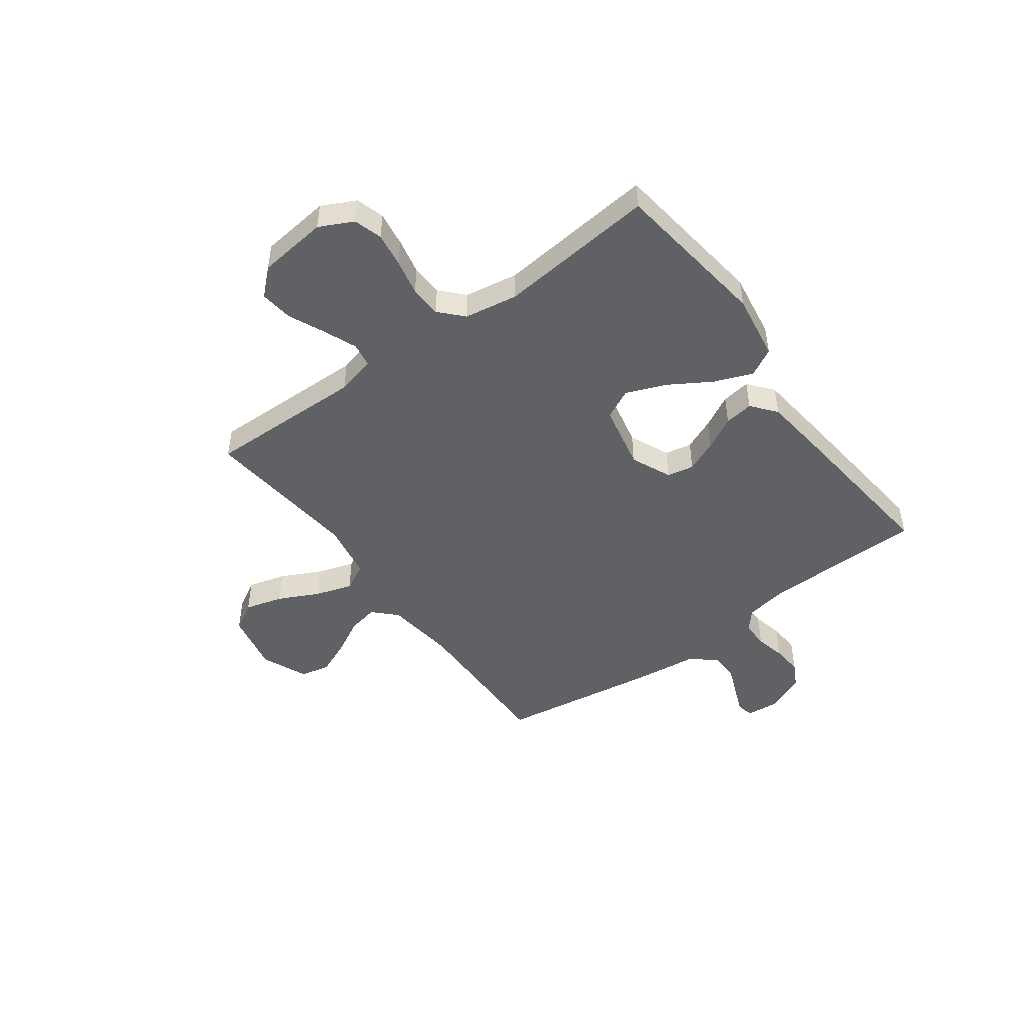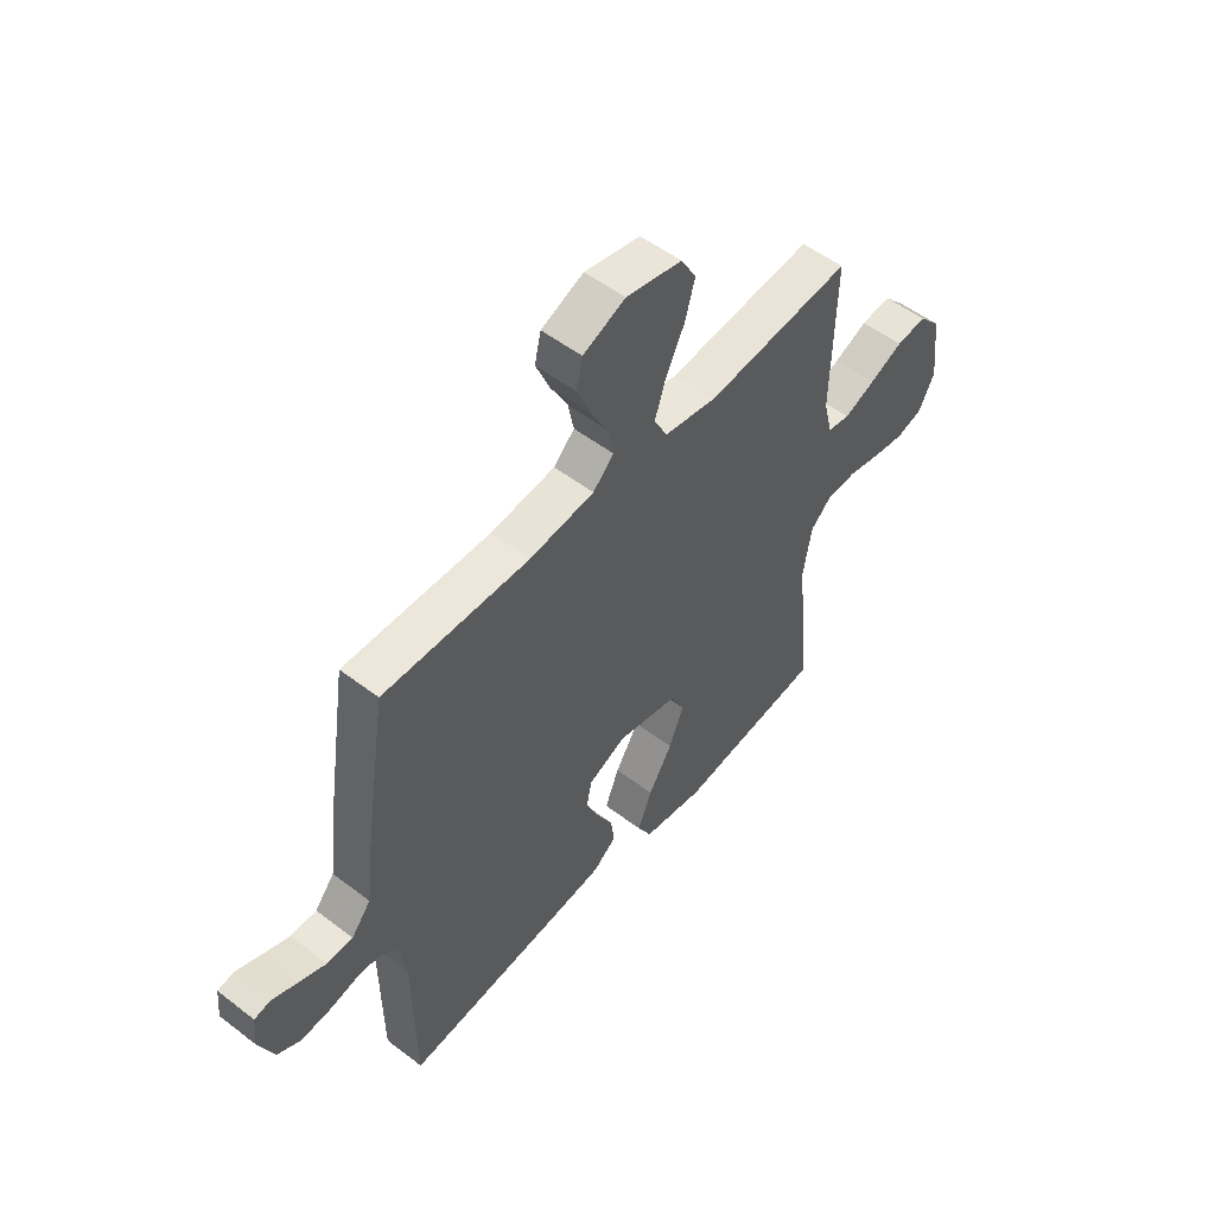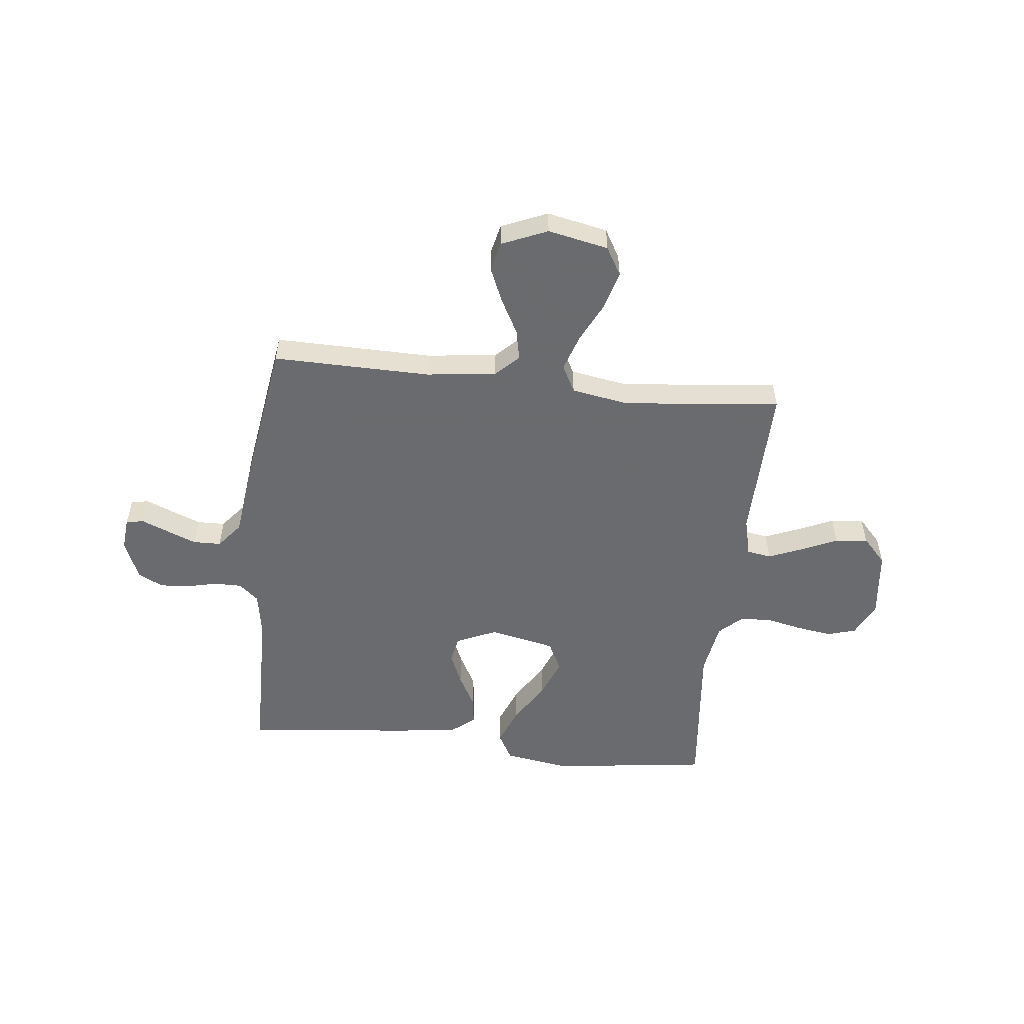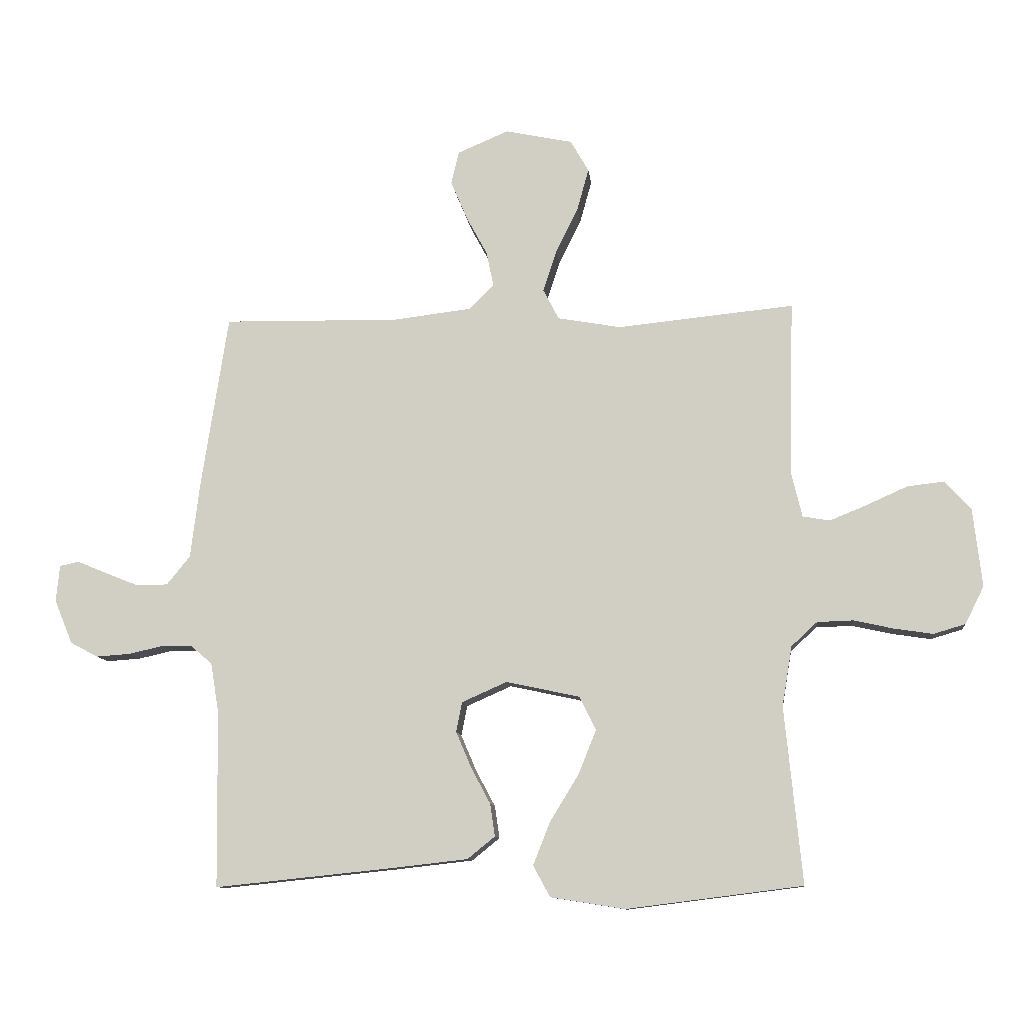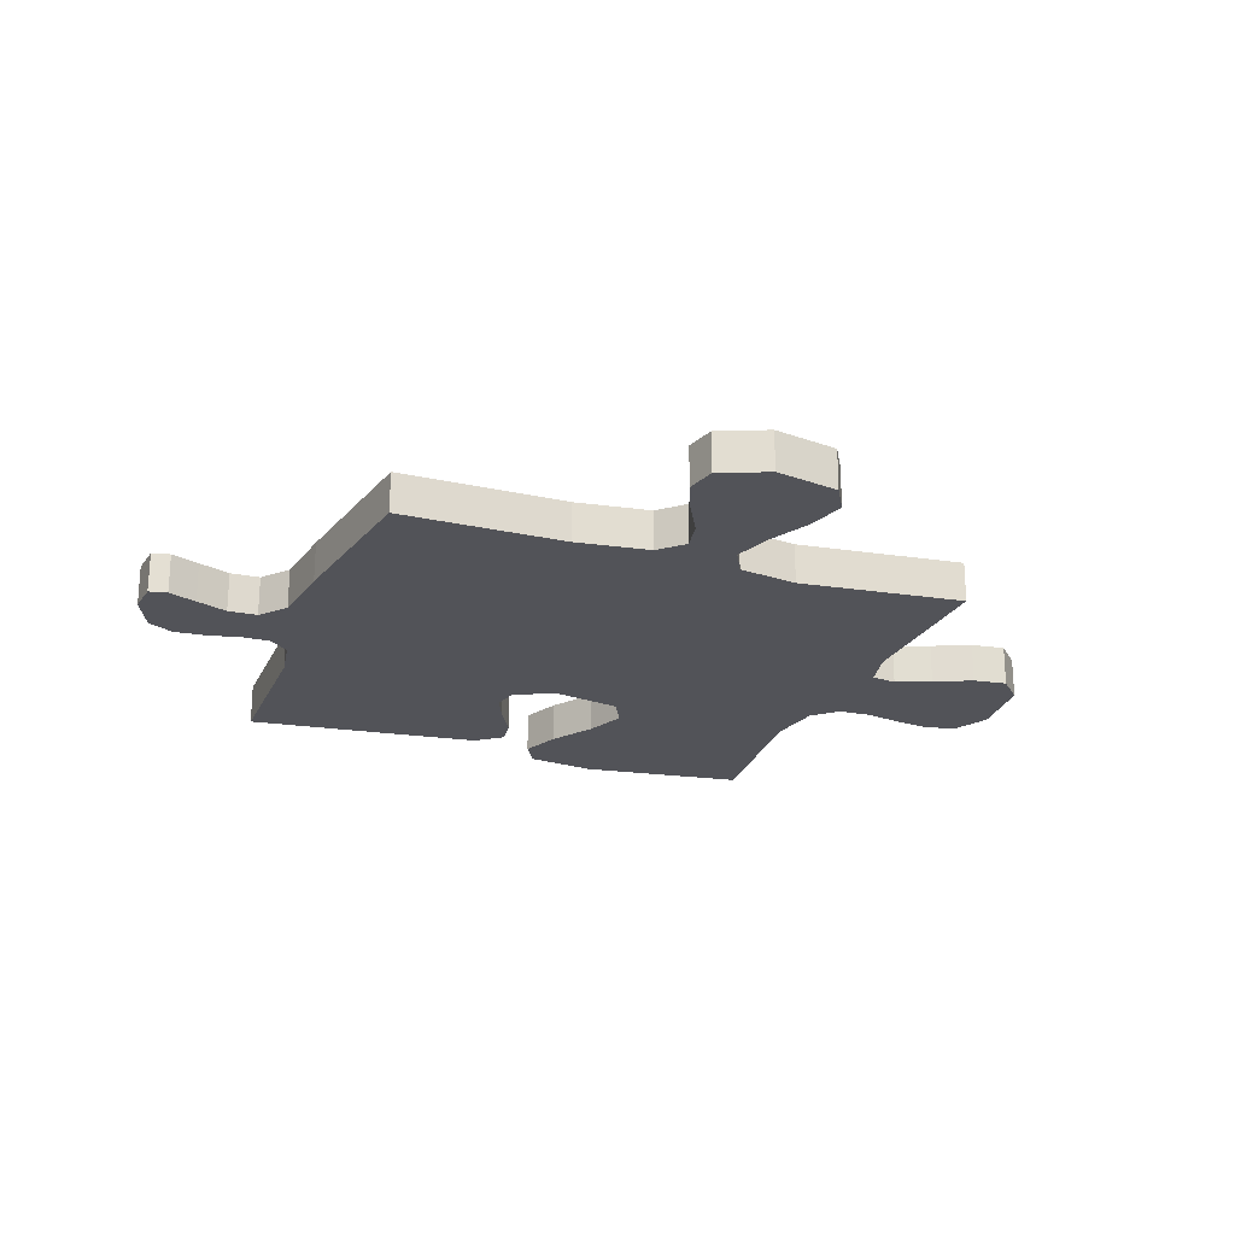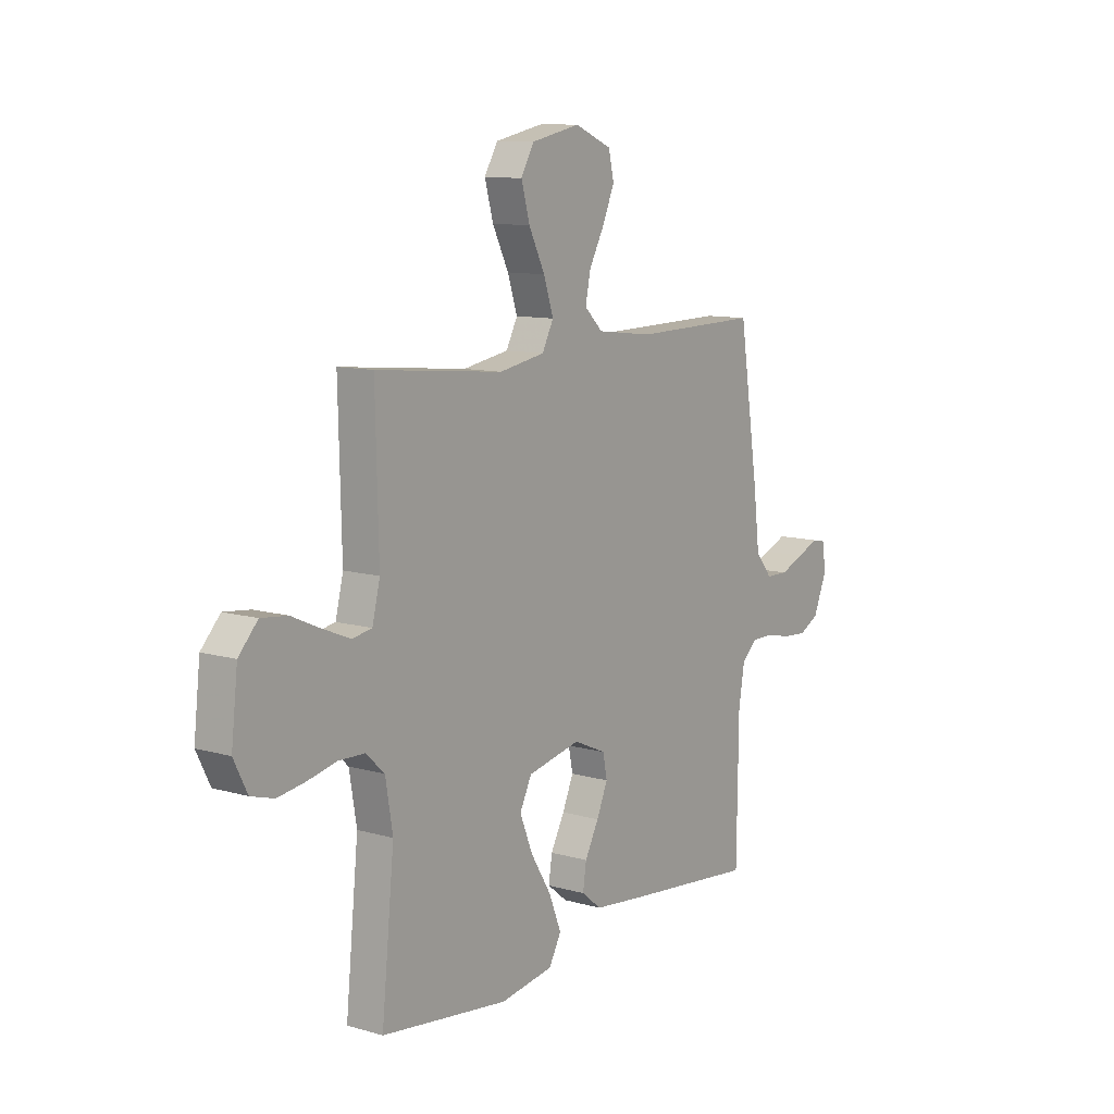
<metadata>
{"format":"obj","ext":"obj","renderer":"f3d","projection":"perspective","resolution":1024,"background":"white","views":[{"elev":-47.8,"azim":126.4,"up":"+Y"},{"elev":52.7,"azim":-50.5,"up":"+Z"},{"elev":-53.3,"azim":-6.2,"up":"+Y"},{"elev":-10.4,"azim":6.1,"up":"+Z"},{"elev":-22.6,"azim":-20.4,"up":"+Y"},{"elev":10.6,"azim":125.8,"up":"+Z"}]}
</metadata>
<code>
v 0.5 0.07 -0.5
v 0.2 0.07 -0.538
v 0.074 0.07 -0.518
v 0.045 0.07 -0.465
v 0.074 0.07 -0.392
v 0.123 0.07 -0.312
v 0.153 0.07 -0.237
v 0.125 0.07 -0.18
v 0 0.07 -0.153
v -0.077 0.07 -0.187
v -0.087 0.07 -0.238
v -0.061 0.07 -0.299
v -0.028 0.07 -0.361
v -0.02 0.07 -0.416
v -0.067 0.07 -0.454
v -0.2 0.07 -0.469
v -0.5 0.07 -0.5
v -0.504 0.07 -0.2
v -0.518 0.07 -0.115
v -0.555 0.07 -0.083
v -0.607 0.07 -0.083
v -0.665 0.07 -0.096
v -0.723 0.07 -0.1
v -0.77 0.07 -0.075
v -0.801 0.07 0
v -0.795 0.07 0.062
v -0.762 0.07 0.069
v -0.711 0.07 0.048
v -0.654 0.07 0.025
v -0.601 0.07 0.026
v -0.561 0.07 0.075
v -0.546 0.07 0.2
v -0.5 0.07 0.5
v -0.2 0.07 0.495
v -0.067 0.07 0.511
v -0.024 0.07 0.553
v -0.036 0.07 0.612
v -0.072 0.07 0.679
v -0.1 0.07 0.745
v -0.087 0.07 0.801
v 0 0.07 0.838
v 0.115 0.07 0.814
v 0.146 0.07 0.76
v 0.126 0.07 0.688
v 0.088 0.07 0.611
v 0.065 0.07 0.541
v 0.092 0.07 0.489
v 0.2 0.07 0.47
v 0.5 0.07 0.5
v 0.493 0.07 0.2
v 0.511 0.07 0.126
v 0.557 0.07 0.118
v 0.621 0.07 0.144
v 0.69 0.07 0.175
v 0.752 0.07 0.182
v 0.797 0.07 0.133
v 0.812 0.07 0
v 0.78 0.07 -0.064
v 0.726 0.07 -0.08
v 0.66 0.07 -0.07
v 0.592 0.07 -0.055
v 0.531 0.07 -0.057
v 0.487 0.07 -0.098
v 0.47 0.07 -0.2
v 0.5 0 -0.5
v 0.2 0 -0.538
v 0.074 0 -0.518
v 0.045 0 -0.465
v 0.074 0 -0.392
v 0.123 0 -0.312
v 0.153 0 -0.237
v 0.125 0 -0.18
v 0 0 -0.153
v -0.077 0 -0.187
v -0.087 0 -0.238
v -0.061 0 -0.299
v -0.028 0 -0.361
v -0.02 0 -0.416
v -0.067 0 -0.454
v -0.2 0 -0.469
v -0.5 0 -0.5
v -0.504 0 -0.2
v -0.518 0 -0.115
v -0.555 0 -0.083
v -0.607 0 -0.083
v -0.665 0 -0.096
v -0.723 0 -0.1
v -0.77 0 -0.075
v -0.801 0 0
v -0.795 0 0.062
v -0.762 0 0.069
v -0.711 0 0.048
v -0.654 0 0.025
v -0.601 0 0.026
v -0.561 0 0.075
v -0.546 0 0.2
v -0.5 0 0.5
v -0.2 0 0.495
v -0.067 0 0.511
v -0.024 0 0.553
v -0.036 0 0.612
v -0.072 0 0.679
v -0.1 0 0.745
v -0.087 0 0.801
v 0 0 0.838
v 0.115 0 0.814
v 0.146 0 0.76
v 0.126 0 0.688
v 0.088 0 0.611
v 0.065 0 0.541
v 0.092 0 0.489
v 0.2 0 0.47
v 0.5 0 0.5
v 0.493 0 0.2
v 0.511 0 0.126
v 0.557 0 0.118
v 0.621 0 0.144
v 0.69 0 0.175
v 0.752 0 0.182
v 0.797 0 0.133
v 0.812 0 0
v 0.78 0 -0.064
v 0.726 0 -0.08
v 0.66 0 -0.07
v 0.592 0 -0.055
v 0.531 0 -0.057
v 0.487 0 -0.098
v 0.47 0 -0.2
f 59 60 61
f 58 59 61
f 57 58 61
f 56 57 61
f 55 56 61
f 54 55 61
f 53 54 61
f 52 53 61 62
f 51 52 62 63
f 48 49 50
f 51 63 64
f 50 51 64
f 48 50 64
f 47 48 64
f 43 44 45
f 42 43 45
f 41 42 45
f 40 41 45
f 39 40 45
f 38 39 45
f 37 38 45
f 36 37 45 46
f 35 36 46 47
f 31 32 33 34
f 35 47 64
f 34 35 64
f 31 34 64
f 30 31 64
f 26 27 28
f 25 26 28
f 24 25 28
f 23 24 28
f 22 23 28
f 21 22 28
f 20 21 28 29
f 19 20 29 30
f 16 17 18
f 15 16 18
f 14 15 18
f 13 14 18
f 12 13 18
f 11 12 18 19
f 10 11 19 30
f 4 5 6
f 3 4 6
f 2 3 6
f 1 2 6
f 64 1 6
f 64 6 7
f 9 10 30
f 8 9 30 64
f 7 8 64
f 125 124 123
f 125 123 122
f 125 122 121
f 125 121 120
f 125 120 119
f 125 119 118
f 125 118 117
f 126 125 117 116
f 127 126 116 115
f 114 113 112
f 128 127 115
f 128 115 114
f 128 114 112
f 128 112 111
f 109 108 107
f 109 107 106
f 109 106 105
f 109 105 104
f 109 104 103
f 109 103 102
f 109 102 101
f 110 109 101 100
f 111 110 100 99
f 98 97 96 95
f 128 111 99
f 128 99 98
f 128 98 95
f 128 95 94
f 92 91 90
f 92 90 89
f 92 89 88
f 92 88 87
f 92 87 86
f 92 86 85
f 93 92 85 84
f 94 93 84 83
f 82 81 80
f 82 80 79
f 82 79 78
f 82 78 77
f 82 77 76
f 83 82 76 75
f 94 83 75 74
f 70 69 68
f 70 68 67
f 70 67 66
f 70 66 65
f 70 65 128
f 71 70 128
f 94 74 73
f 128 94 73 72
f 128 72 71
f 1 65 66 2
f 2 66 67 3
f 3 67 68 4
f 4 68 69 5
f 5 69 70 6
f 6 70 71 7
f 7 71 72 8
f 8 72 73 9
f 9 73 74 10
f 10 74 75 11
f 11 75 76 12
f 12 76 77 13
f 13 77 78 14
f 14 78 79 15
f 15 79 80 16
f 16 80 81 17
f 17 81 82 18
f 18 82 83 19
f 19 83 84 20
f 20 84 85 21
f 21 85 86 22
f 22 86 87 23
f 23 87 88 24
f 24 88 89 25
f 25 89 90 26
f 26 90 91 27
f 27 91 92 28
f 28 92 93 29
f 29 93 94 30
f 30 94 95 31
f 31 95 96 32
f 32 96 97 33
f 33 97 98 34
f 34 98 99 35
f 35 99 100 36
f 36 100 101 37
f 37 101 102 38
f 38 102 103 39
f 39 103 104 40
f 40 104 105 41
f 41 105 106 42
f 42 106 107 43
f 43 107 108 44
f 44 108 109 45
f 45 109 110 46
f 46 110 111 47
f 47 111 112 48
f 48 112 113 49
f 49 113 114 50
f 50 114 115 51
f 51 115 116 52
f 52 116 117 53
f 53 117 118 54
f 54 118 119 55
f 55 119 120 56
f 56 120 121 57
f 57 121 122 58
f 58 122 123 59
f 59 123 124 60
f 60 124 125 61
f 61 125 126 62
f 62 126 127 63
f 63 127 128 64
f 64 128 65 1

</code>
